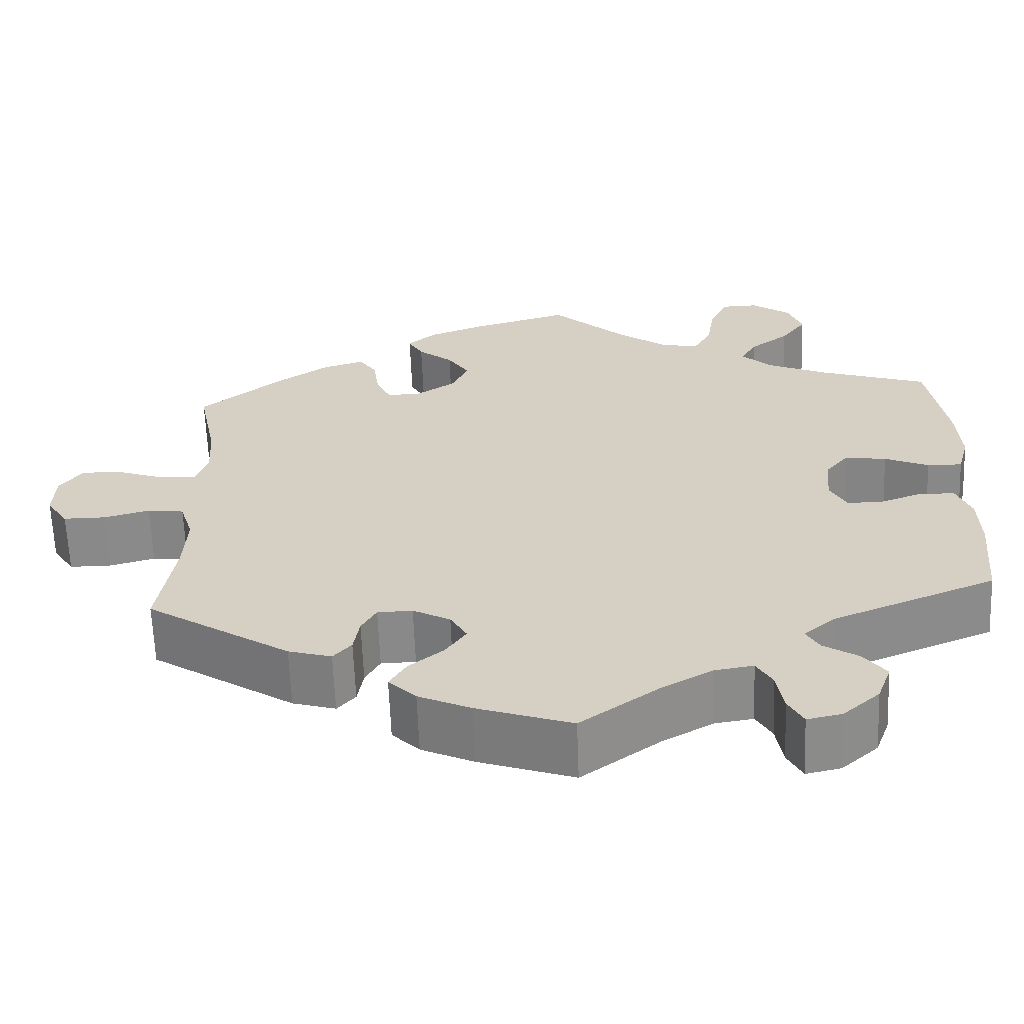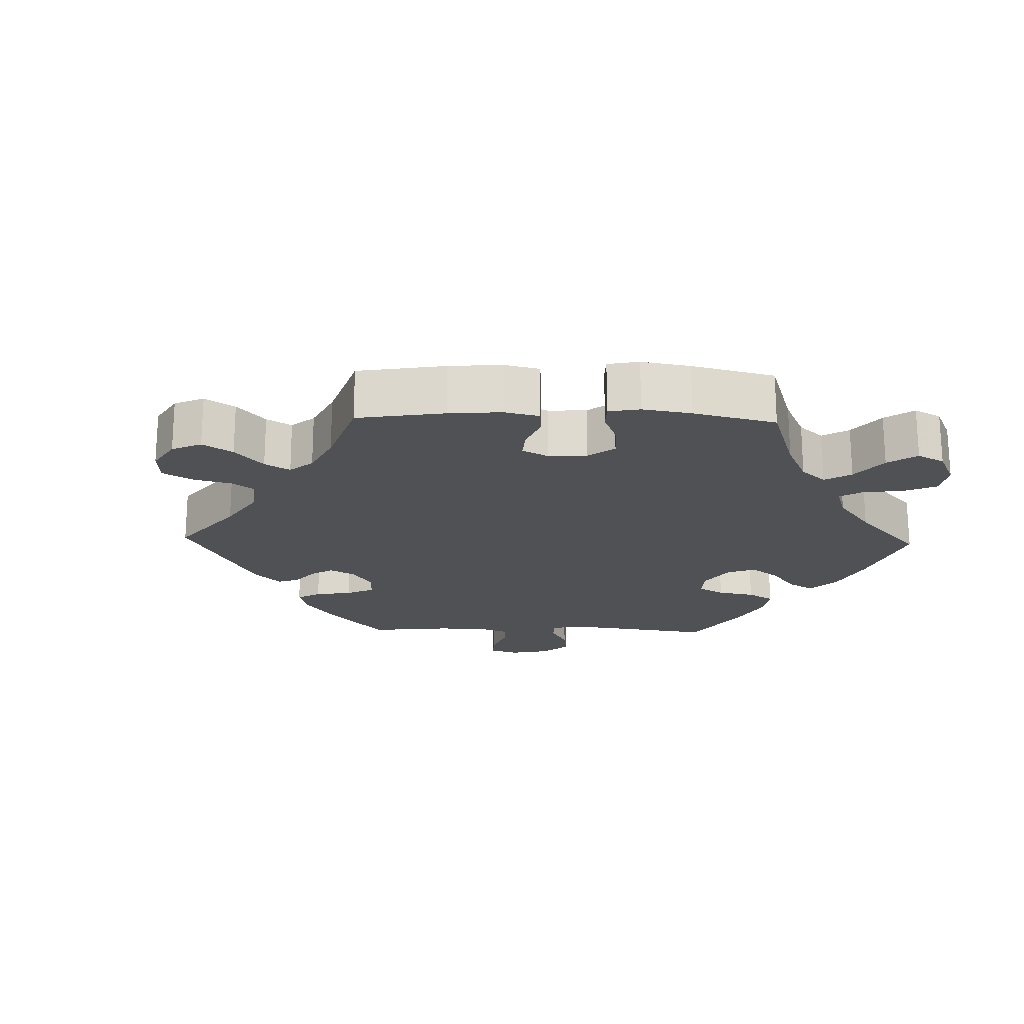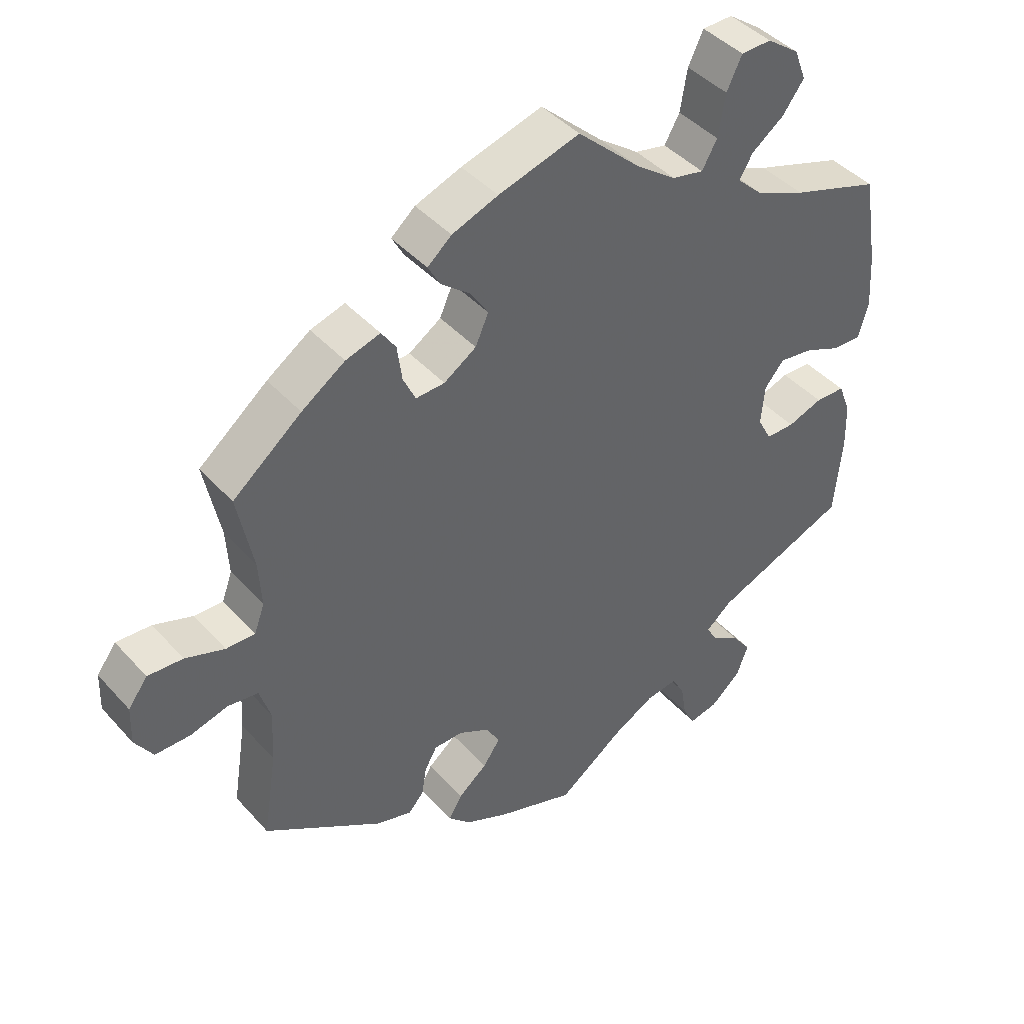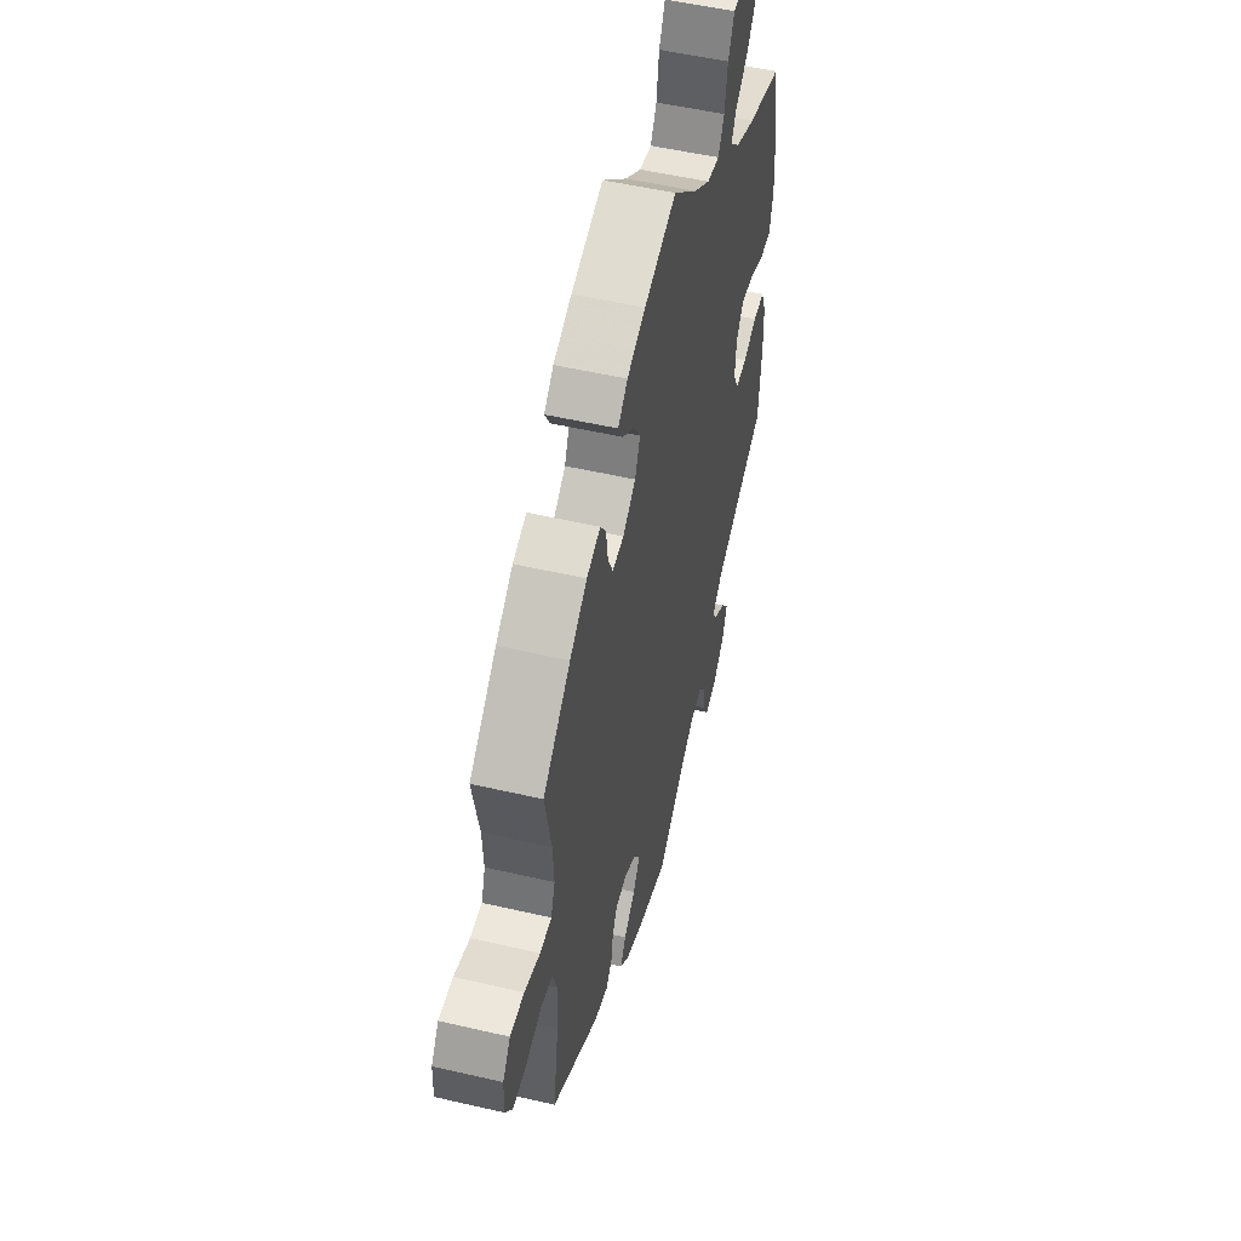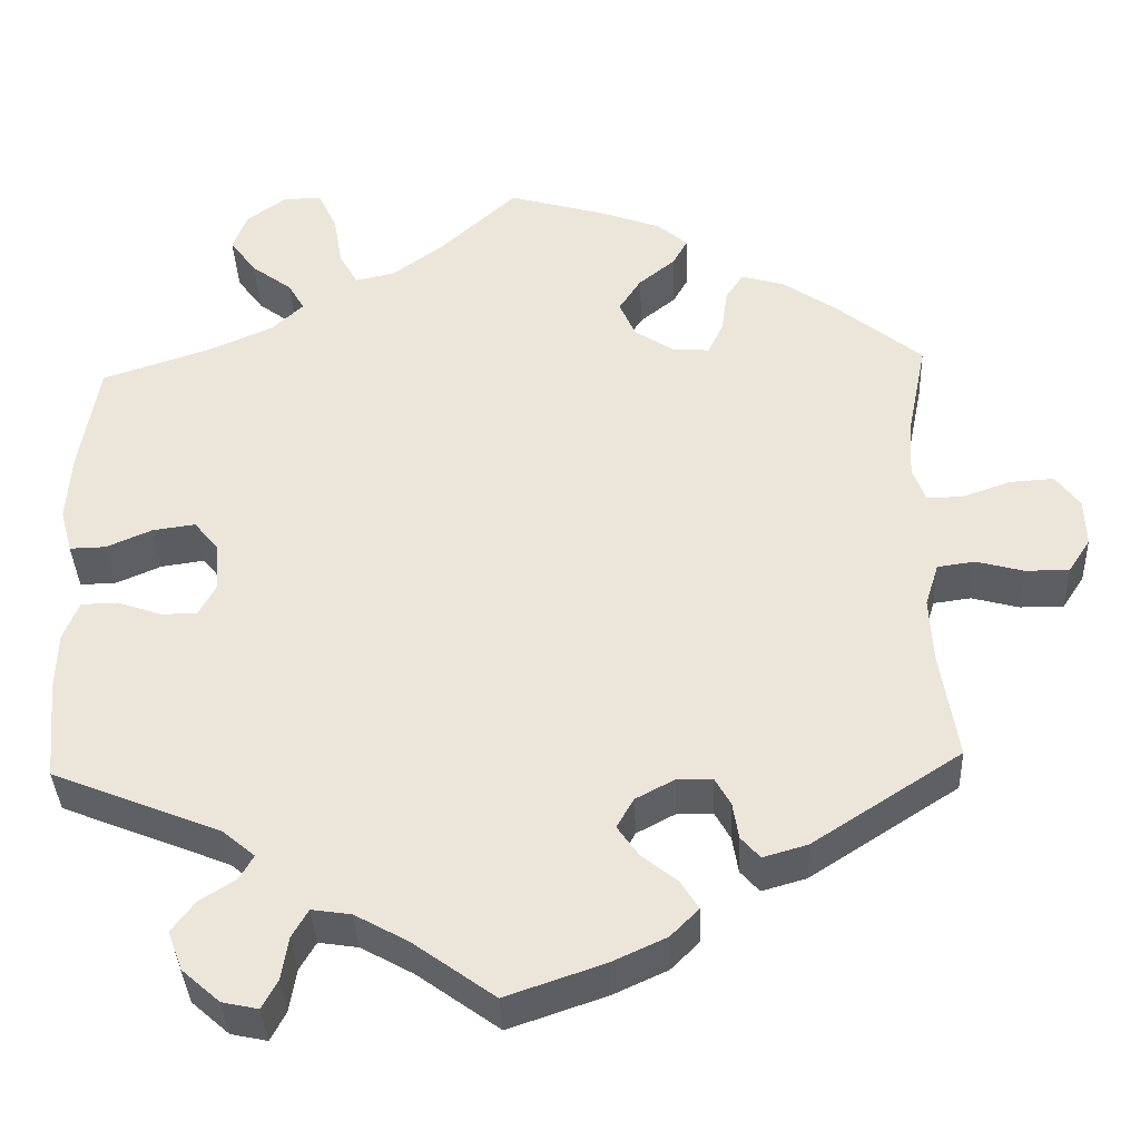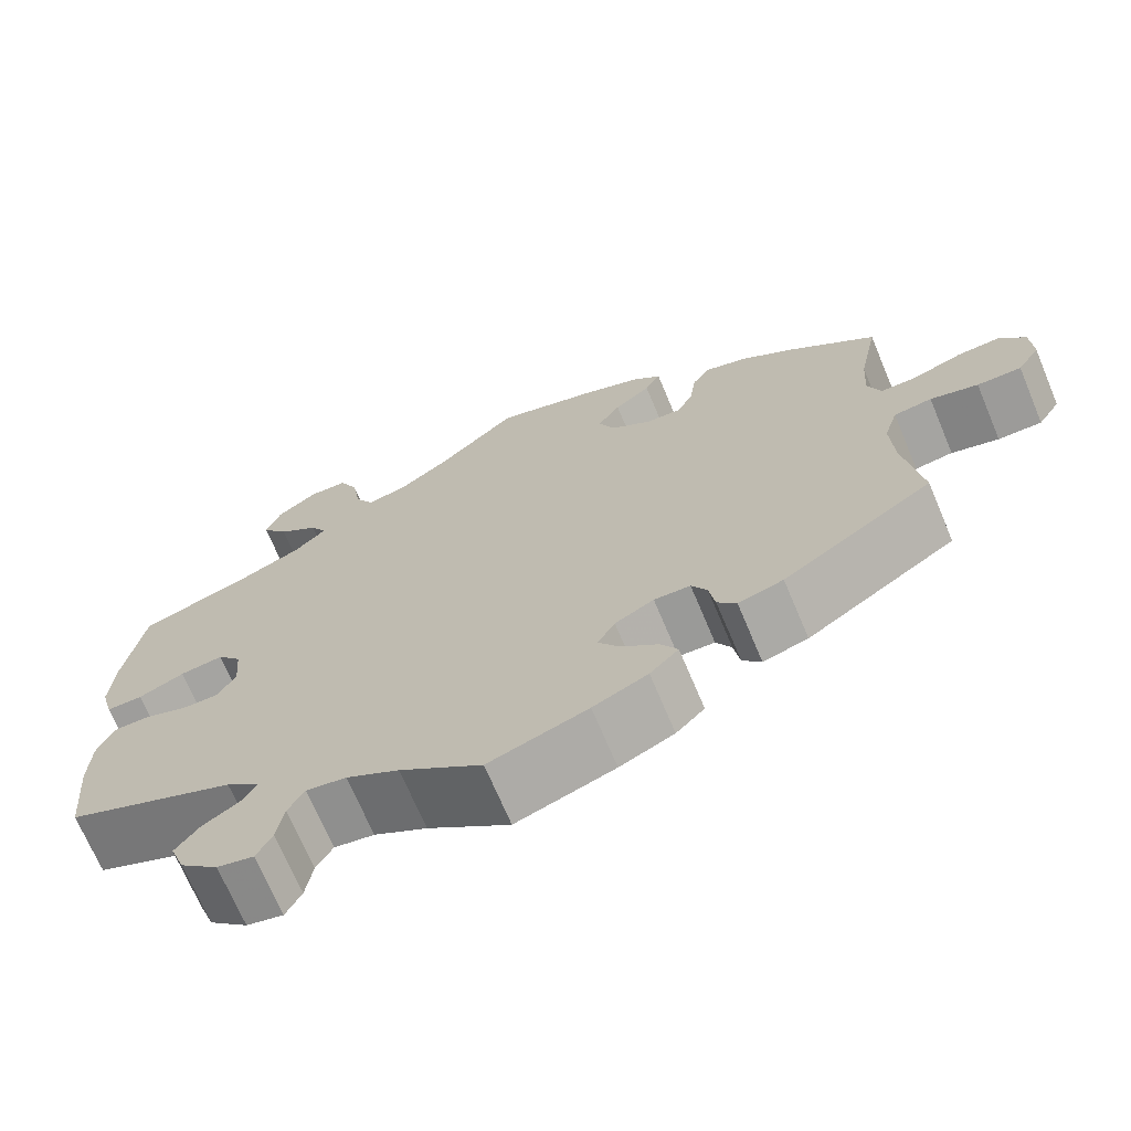
<metadata>
{"format":"obj","ext":"obj","renderer":"f3d","projection":"perspective","resolution":1024,"background":"white","views":[{"elev":-63.0,"azim":2.2,"up":"+Z"},{"elev":-20.0,"azim":-31.6,"up":"+Y"},{"elev":42.8,"azim":-38.1,"up":"+Z"},{"elev":52.5,"azim":-76.0,"up":"+Z"},{"elev":-37.3,"azim":-177.6,"up":"+Z"},{"elev":-69.9,"azim":-157.2,"up":"+Z"}]}
</metadata>
<code>
v -0.401 0.07 0.37
v -0.338 0.07 0.413
v -0.288 0.07 0.428
v -0.267 0.07 0.397
v -0.26 0.07 0.345
v -0.242 0.07 0.307
v -0.2 0.07 0.309
v -0.153 0.07 0.34
v -0.134 0.07 0.383
v -0.16 0.07 0.423
v -0.202 0.07 0.457
v -0.22 0.07 0.489
v -0.185 0.07 0.519
v -0.118 0.07 0.544
v 0 0.07 0.578
v 0.091 0.07 0.494
v 0.15 0.07 0.451
v 0.196 0.07 0.441
v 0.218 0.07 0.48
v 0.228 0.07 0.541
v 0.25 0.07 0.587
v 0.294 0.07 0.588
v 0.341 0.07 0.554
v 0.358 0.07 0.509
v 0.327 0.07 0.467
v 0.28 0.07 0.432
v 0.261 0.07 0.399
v 0.298 0.07 0.364
v 0.371 0.07 0.332
v 0.5 0.07 0.289
v 0.522 0.07 0.156
v 0.527 0.07 0.077
v 0.513 0.07 0.025
v 0.471 0.07 0.026
v 0.418 0.07 0.049
v 0.368 0.07 0.056
v 0.34 0.07 0.022
v 0.335 0.07 -0.036
v 0.355 0.07 -0.074
v 0.397 0.07 -0.074
v 0.448 0.07 -0.056
v 0.491 0.07 -0.057
v 0.509 0.07 -0.102
v 0.511 0.07 -0.171
v 0.5 0.07 -0.289
v 0.304 0.07 -0.368
v 0.266 0.07 -0.4
v 0.282 0.07 -0.428
v 0.324 0.07 -0.455
v 0.351 0.07 -0.491
v 0.334 0.07 -0.537
v 0.29 0.07 -0.576
v 0.248 0.07 -0.585
v 0.23 0.07 -0.551
v 0.222 0.07 -0.501
v 0.203 0.07 -0.468
v 0.157 0.07 -0.475
v 0.096 0.07 -0.509
v 0.001 0.07 -0.578
v -0.113 0.07 -0.539
v -0.176 0.07 -0.51
v -0.209 0.07 -0.477
v -0.189 0.07 -0.444
v -0.147 0.07 -0.41
v -0.122 0.07 -0.374
v -0.142 0.07 -0.339
v -0.187 0.07 -0.315
v -0.229 0.07 -0.316
v -0.247 0.07 -0.348
v -0.254 0.07 -0.391
v -0.276 0.07 -0.416
v -0.328 0.07 -0.401
v -0.501 0.07 -0.289
v -0.481 0.07 -0.162
v -0.477 0.07 -0.085
v -0.493 0.07 -0.034
v -0.537 0.07 -0.028
v -0.592 0.07 -0.043
v -0.643 0.07 -0.043
v -0.669 0.07 -0.003
v -0.667 0.07 0.053
v -0.639 0.07 0.091
v -0.588 0.07 0.088
v -0.531 0.07 0.068
v -0.489 0.07 0.067
v -0.474 0.07 0.108
v -0.478 0.07 0.175
v -0.501 0.07 0.289
v -0.401 0 0.37
v -0.338 0 0.413
v -0.288 0 0.428
v -0.267 0 0.397
v -0.26 0 0.345
v -0.242 0 0.307
v -0.2 0 0.309
v -0.153 0 0.34
v -0.134 0 0.383
v -0.16 0 0.423
v -0.202 0 0.457
v -0.22 0 0.489
v -0.185 0 0.519
v -0.118 0 0.544
v 0 0 0.578
v 0.091 0 0.494
v 0.15 0 0.451
v 0.196 0 0.441
v 0.218 0 0.48
v 0.228 0 0.541
v 0.25 0 0.587
v 0.294 0 0.588
v 0.341 0 0.554
v 0.358 0 0.509
v 0.327 0 0.467
v 0.28 0 0.432
v 0.261 0 0.399
v 0.298 0 0.364
v 0.371 0 0.332
v 0.5 0 0.289
v 0.522 0 0.156
v 0.527 0 0.077
v 0.513 0 0.025
v 0.471 0 0.026
v 0.418 0 0.049
v 0.368 0 0.056
v 0.34 0 0.022
v 0.335 0 -0.036
v 0.355 0 -0.074
v 0.397 0 -0.074
v 0.448 0 -0.056
v 0.491 0 -0.057
v 0.509 0 -0.102
v 0.511 0 -0.171
v 0.5 0 -0.289
v 0.304 0 -0.368
v 0.266 0 -0.4
v 0.282 0 -0.428
v 0.324 0 -0.455
v 0.351 0 -0.491
v 0.334 0 -0.537
v 0.29 0 -0.576
v 0.248 0 -0.585
v 0.23 0 -0.551
v 0.222 0 -0.501
v 0.203 0 -0.468
v 0.157 0 -0.475
v 0.096 0 -0.509
v 0.001 0 -0.578
v -0.113 0 -0.539
v -0.176 0 -0.51
v -0.209 0 -0.477
v -0.189 0 -0.444
v -0.147 0 -0.41
v -0.122 0 -0.374
v -0.142 0 -0.339
v -0.187 0 -0.315
v -0.229 0 -0.316
v -0.247 0 -0.348
v -0.254 0 -0.391
v -0.276 0 -0.416
v -0.328 0 -0.401
v -0.501 0 -0.289
v -0.481 0 -0.162
v -0.477 0 -0.085
v -0.493 0 -0.034
v -0.537 0 -0.028
v -0.592 0 -0.043
v -0.643 0 -0.043
v -0.669 0 -0.003
v -0.667 0 0.053
v -0.639 0 0.091
v -0.588 0 0.088
v -0.531 0 0.068
v -0.489 0 0.067
v -0.474 0 0.108
v -0.478 0 0.175
v -0.501 0 0.289
f 87 88 1 2
f 86 87 2 3
f 85 86 3 4
f 81 82 83 84
f 81 84 85
f 80 81 85
f 77 78 79 80
f 76 77 80 85
f 75 76 85 4
f 71 72 73 74
f 69 70 71 74
f 68 69 74 75
f 67 68 75 4
f 61 62 63 64
f 61 64 65
f 58 59 60 61
f 57 58 61 65
f 56 57 65 66
f 52 53 54 55
f 52 55 56
f 51 52 56
f 48 49 50 51
f 47 48 51 56
f 43 44 45 46
f 43 46 47
f 40 41 42 43
f 39 40 43 47
f 38 39 47 56
f 32 33 34 35
f 32 35 36
f 29 30 31 32
f 28 29 32 36
f 27 28 36 37
f 23 24 25 26
f 23 26 27
f 22 23 27
f 19 20 21 22
f 18 19 22 27
f 17 18 27 37
f 13 14 15 16
f 10 11 12 13
f 9 10 13 16
f 8 9 16 17
f 67 4 5
f 67 5 6
f 66 67 6 7
f 37 38 56 66
f 17 37 66
f 7 8 17 66
f 90 89 176 175
f 91 90 175 174
f 92 91 174 173
f 172 171 170 169
f 173 172 169
f 173 169 168
f 168 167 166 165
f 173 168 165 164
f 92 173 164 163
f 162 161 160 159
f 162 159 158 157
f 163 162 157 156
f 92 163 156 155
f 152 151 150 149
f 153 152 149
f 149 148 147 146
f 153 149 146 145
f 154 153 145 144
f 143 142 141 140
f 144 143 140
f 144 140 139
f 139 138 137 136
f 144 139 136 135
f 134 133 132 131
f 135 134 131
f 131 130 129 128
f 135 131 128 127
f 144 135 127 126
f 123 122 121 120
f 124 123 120
f 120 119 118 117
f 124 120 117 116
f 125 124 116 115
f 114 113 112 111
f 115 114 111
f 115 111 110
f 110 109 108 107
f 115 110 107 106
f 125 115 106 105
f 104 103 102 101
f 101 100 99 98
f 104 101 98 97
f 105 104 97 96
f 93 92 155
f 94 93 155
f 95 94 155 154
f 154 144 126 125
f 154 125 105
f 154 105 96 95
f 1 89 90 2
f 2 90 91 3
f 3 91 92 4
f 4 92 93 5
f 5 93 94 6
f 6 94 95 7
f 7 95 96 8
f 8 96 97 9
f 9 97 98 10
f 10 98 99 11
f 11 99 100 12
f 12 100 101 13
f 13 101 102 14
f 14 102 103 15
f 15 103 104 16
f 16 104 105 17
f 17 105 106 18
f 18 106 107 19
f 19 107 108 20
f 20 108 109 21
f 21 109 110 22
f 22 110 111 23
f 23 111 112 24
f 24 112 113 25
f 25 113 114 26
f 26 114 115 27
f 27 115 116 28
f 28 116 117 29
f 29 117 118 30
f 30 118 119 31
f 31 119 120 32
f 32 120 121 33
f 33 121 122 34
f 34 122 123 35
f 35 123 124 36
f 36 124 125 37
f 37 125 126 38
f 38 126 127 39
f 39 127 128 40
f 40 128 129 41
f 41 129 130 42
f 42 130 131 43
f 43 131 132 44
f 44 132 133 45
f 45 133 134 46
f 46 134 135 47
f 47 135 136 48
f 48 136 137 49
f 49 137 138 50
f 50 138 139 51
f 51 139 140 52
f 52 140 141 53
f 53 141 142 54
f 54 142 143 55
f 55 143 144 56
f 56 144 145 57
f 57 145 146 58
f 58 146 147 59
f 59 147 148 60
f 60 148 149 61
f 61 149 150 62
f 62 150 151 63
f 63 151 152 64
f 64 152 153 65
f 65 153 154 66
f 66 154 155 67
f 67 155 156 68
f 68 156 157 69
f 69 157 158 70
f 70 158 159 71
f 71 159 160 72
f 72 160 161 73
f 73 161 162 74
f 74 162 163 75
f 75 163 164 76
f 76 164 165 77
f 77 165 166 78
f 78 166 167 79
f 79 167 168 80
f 80 168 169 81
f 81 169 170 82
f 82 170 171 83
f 83 171 172 84
f 84 172 173 85
f 85 173 174 86
f 86 174 175 87
f 87 175 176 88
f 88 176 89 1

</code>
